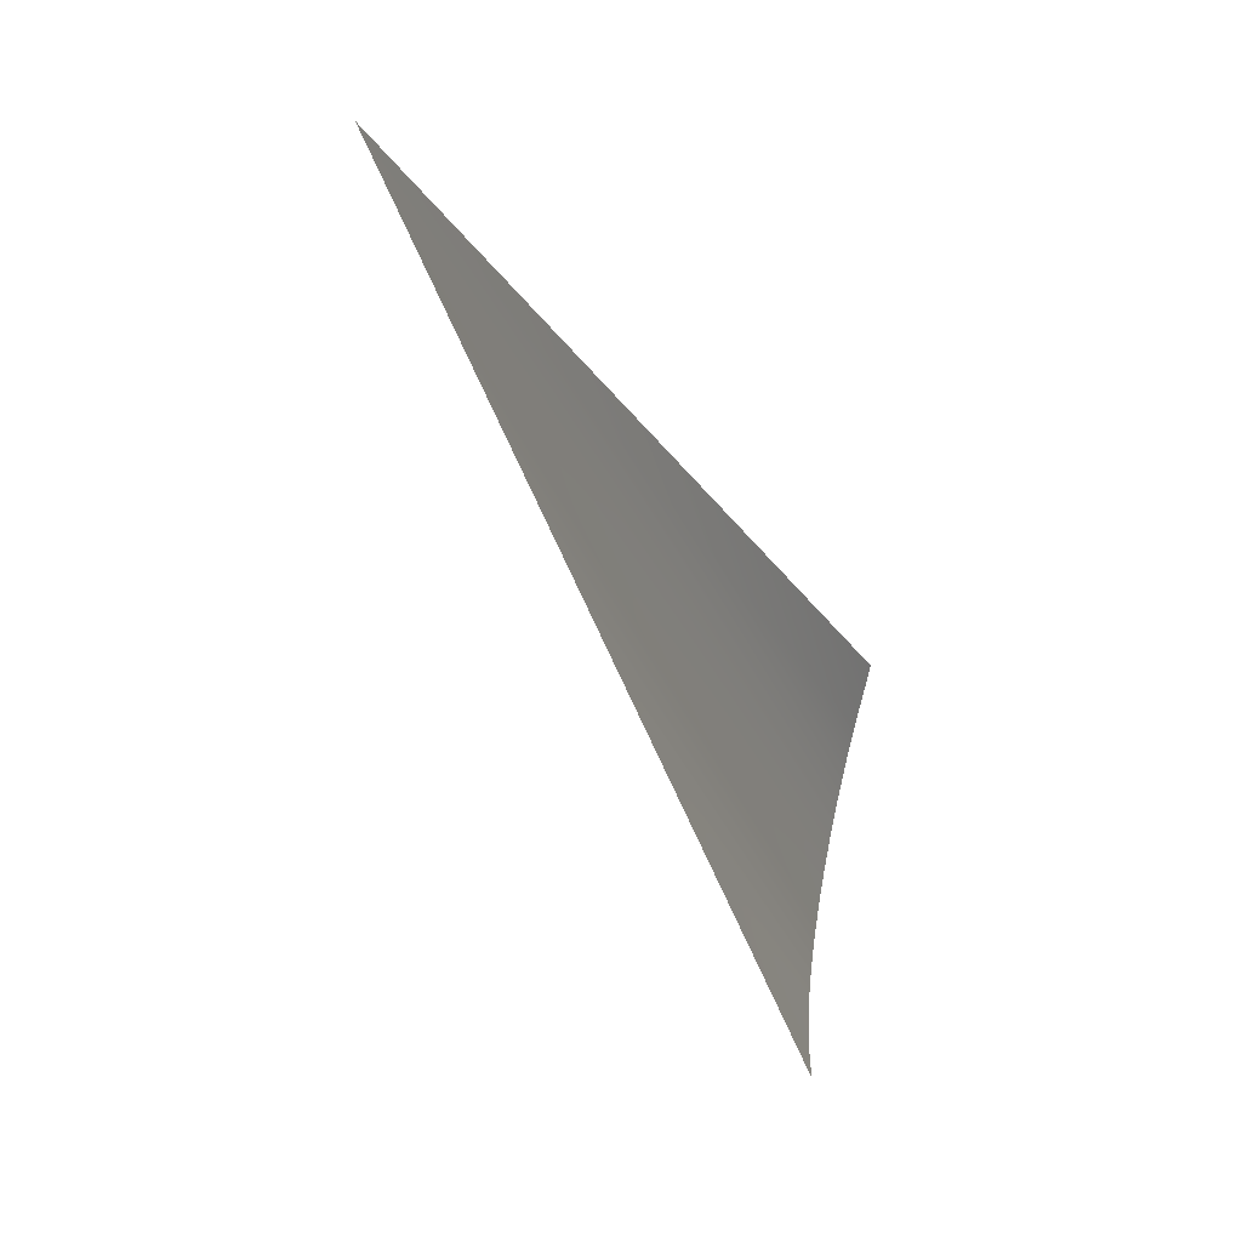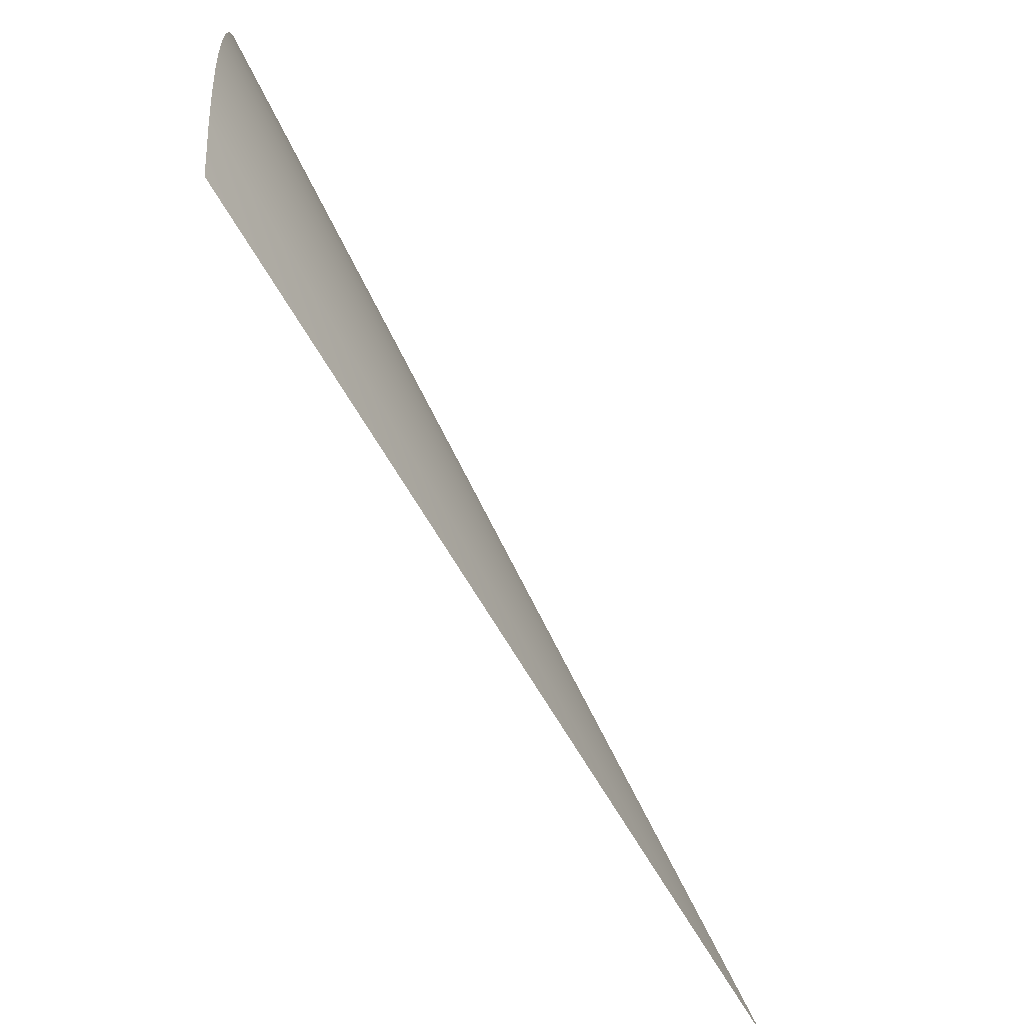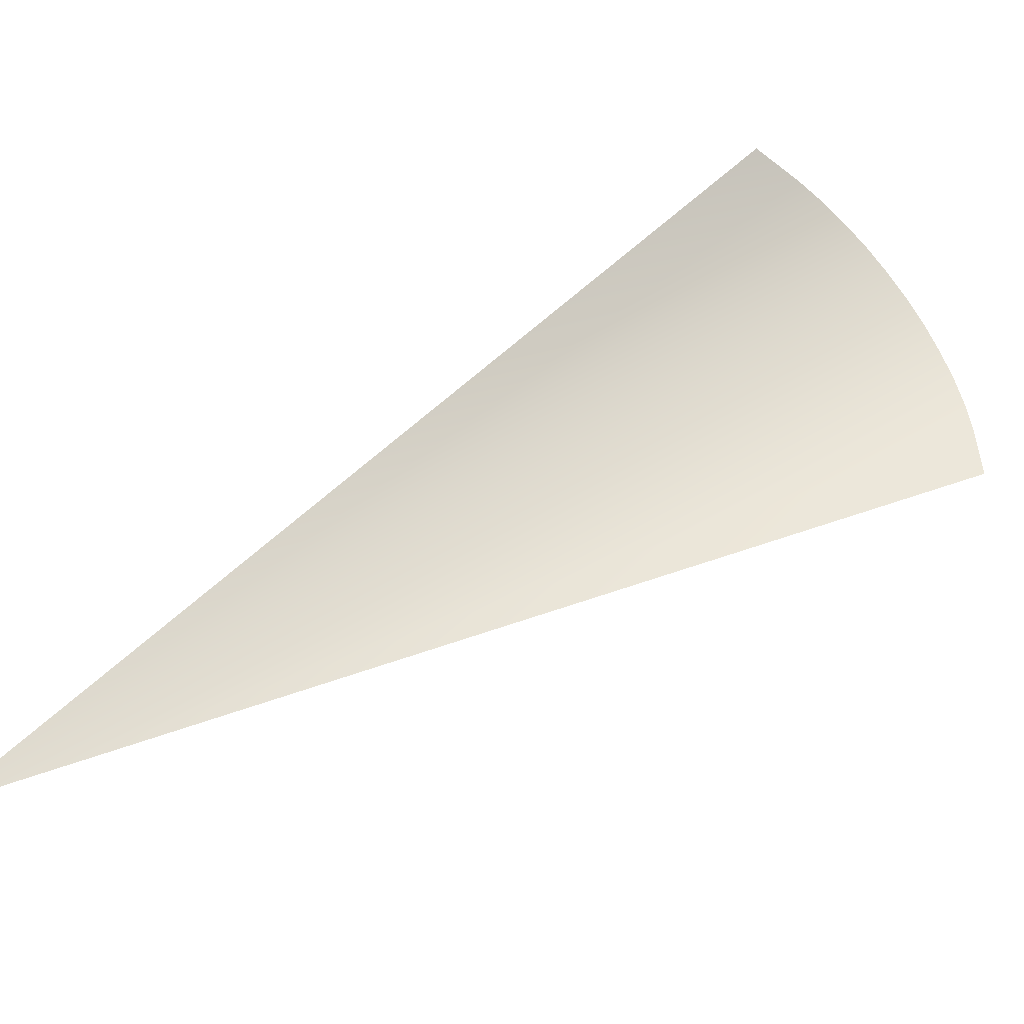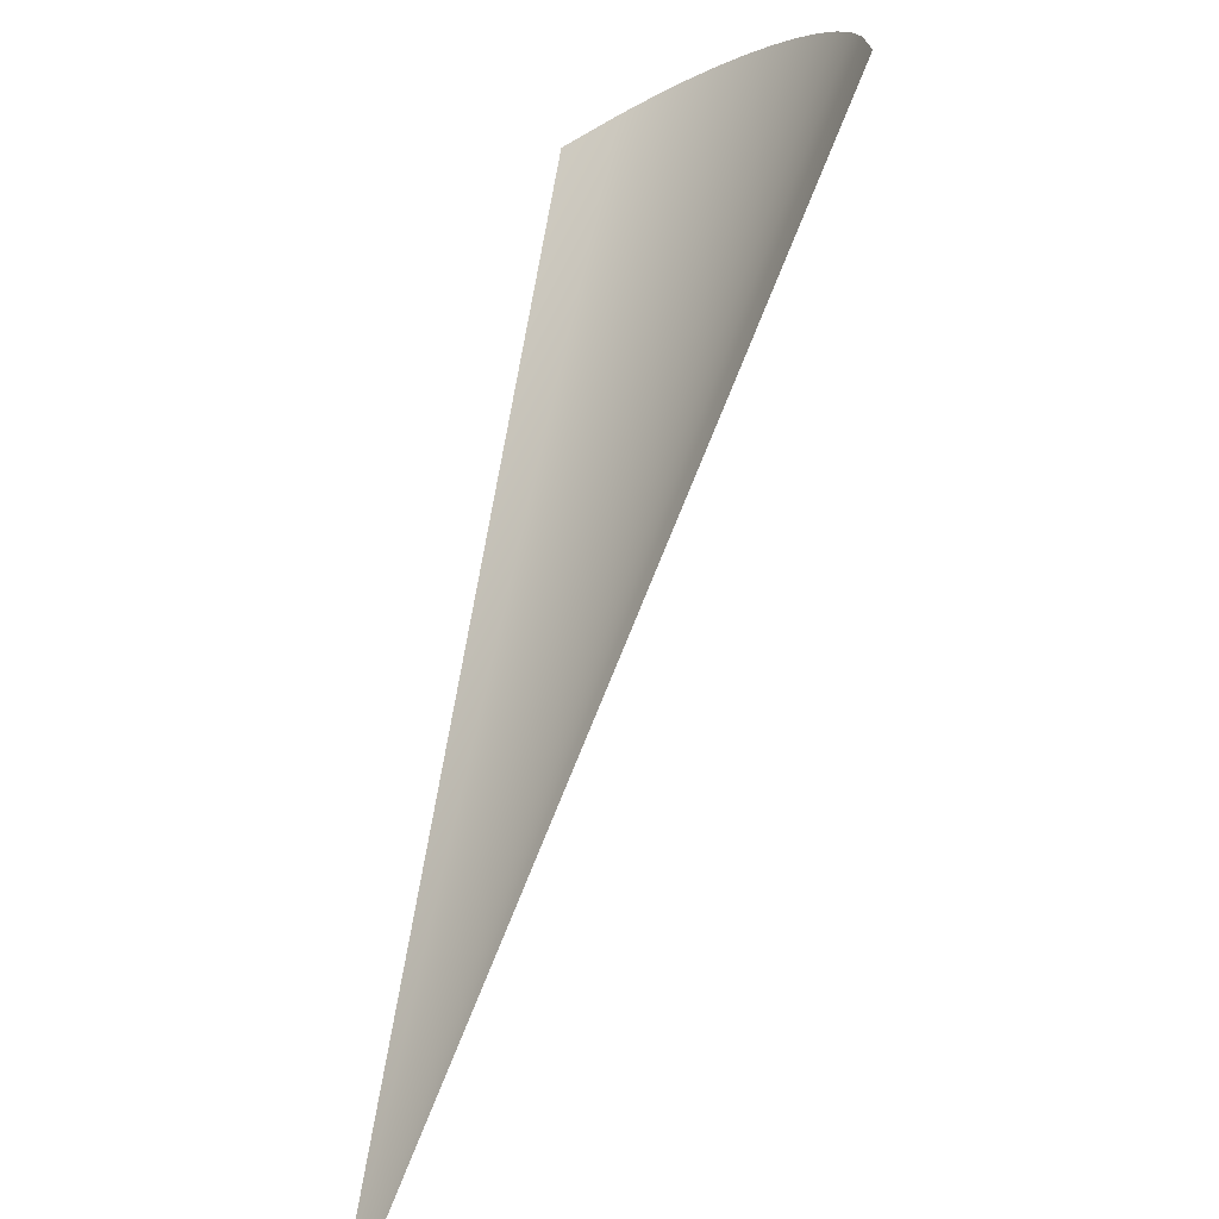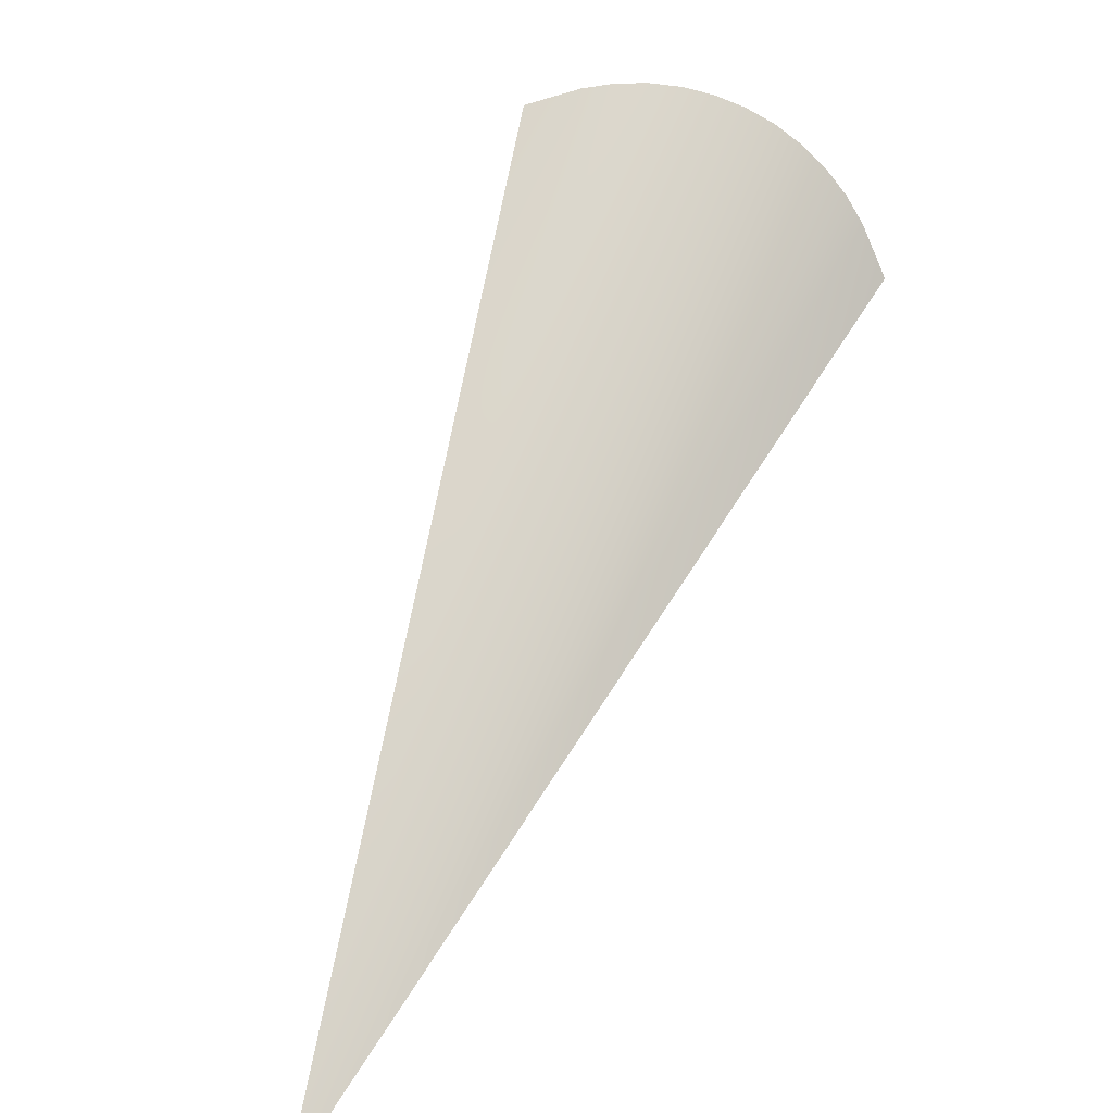
<metadata>
{"format":"obj","ext":"obj","renderer":"f3d","projection":"perspective","resolution":1024,"background":"white","views":[{"elev":-72.9,"azim":76.6,"up":"+Z"},{"elev":-27.5,"azim":-91.1,"up":"+Z"},{"elev":-44.8,"azim":139.9,"up":"+Z"},{"elev":-67.6,"azim":-149.3,"up":"+Z"},{"elev":-77.7,"azim":-70.3,"up":"+Y"}]}
</metadata>
<code>
o Group7/mesh8/mesh8-geometry#mesh8-geometry
v -0.3983 0.7168 0.4626
v -0.379 0.6997 0.4373
v -0.3993 0.7168 0.4622
v -0.3972 0.7168 0.4628
v -0.4003 0.7168 0.4617
v -0.3953 0.7168 0.4629
v -0.4013 0.7168 0.4611
v -0.4021 0.7168 0.4604
v -0.4028 0.7168 0.4595
v -0.4034 0.7168 0.4586
v -0.4039 0.7168 0.4576
v -0.4043 0.7168 0.4566
v -0.4045 0.7168 0.4555
v -0.4046 0.7168 0.4535
f 1 2 3
f 4 2 1
f 3 2 5
f 6 2 4
f 5 2 7
f 7 2 8
f 8 2 9
f 9 2 10
f 10 2 11
f 11 2 12
f 12 2 13
f 13 2 14
f 3 2 1
f 1 2 4
f 5 2 3
f 4 2 6
f 7 2 5
f 8 2 7
f 9 2 8
f 10 2 9
f 11 2 10
f 12 2 11
f 13 2 12
f 14 2 13

</code>
